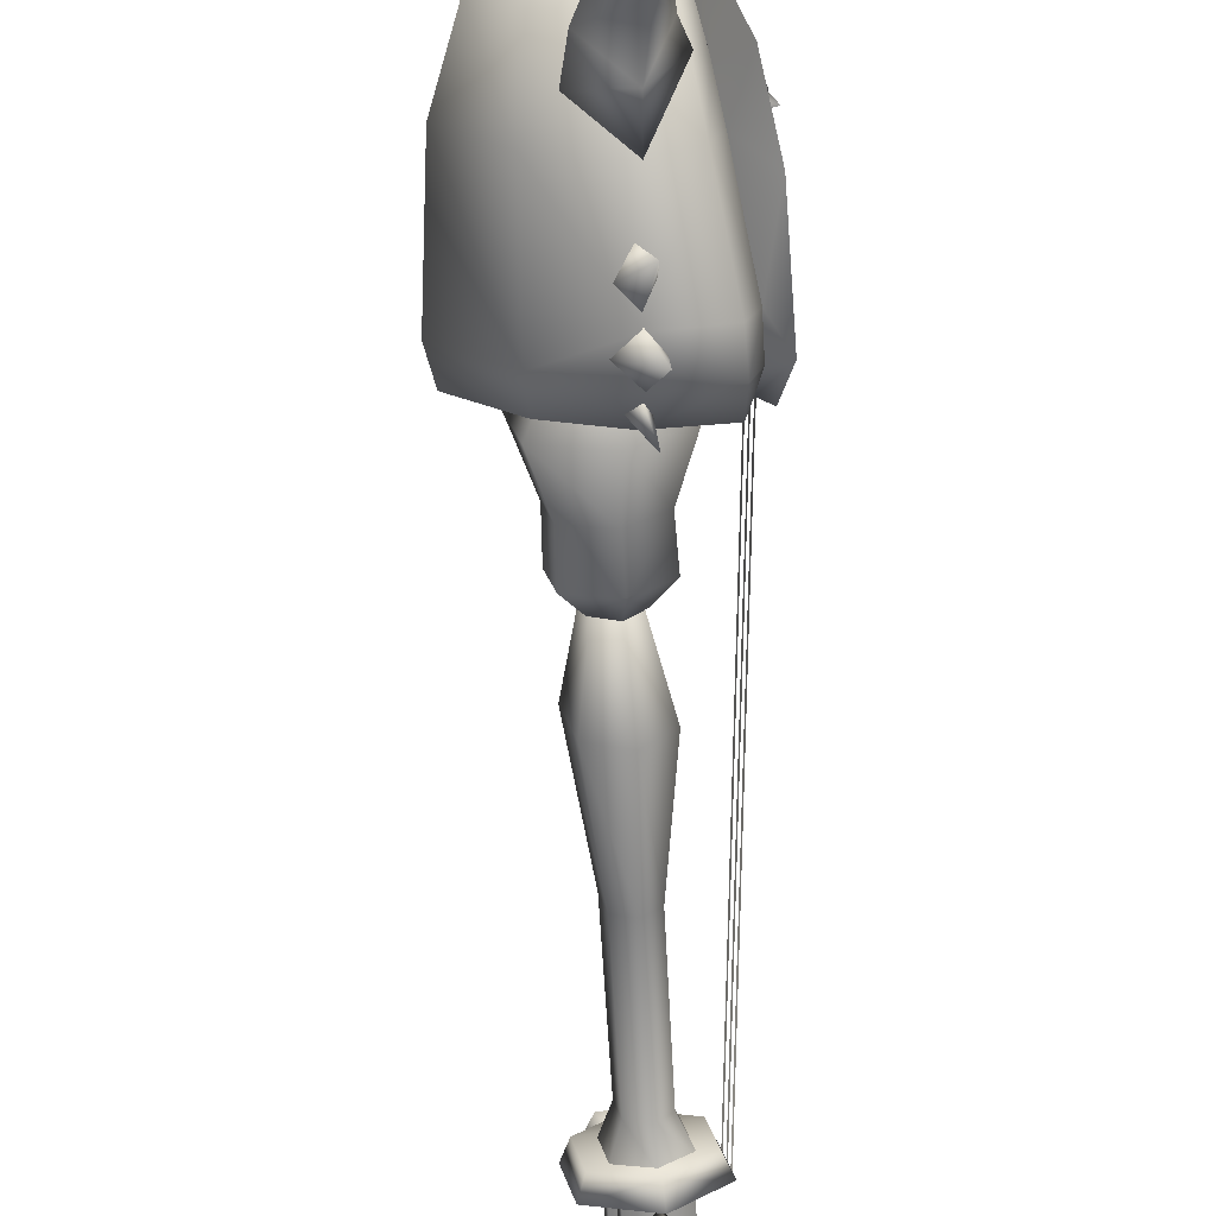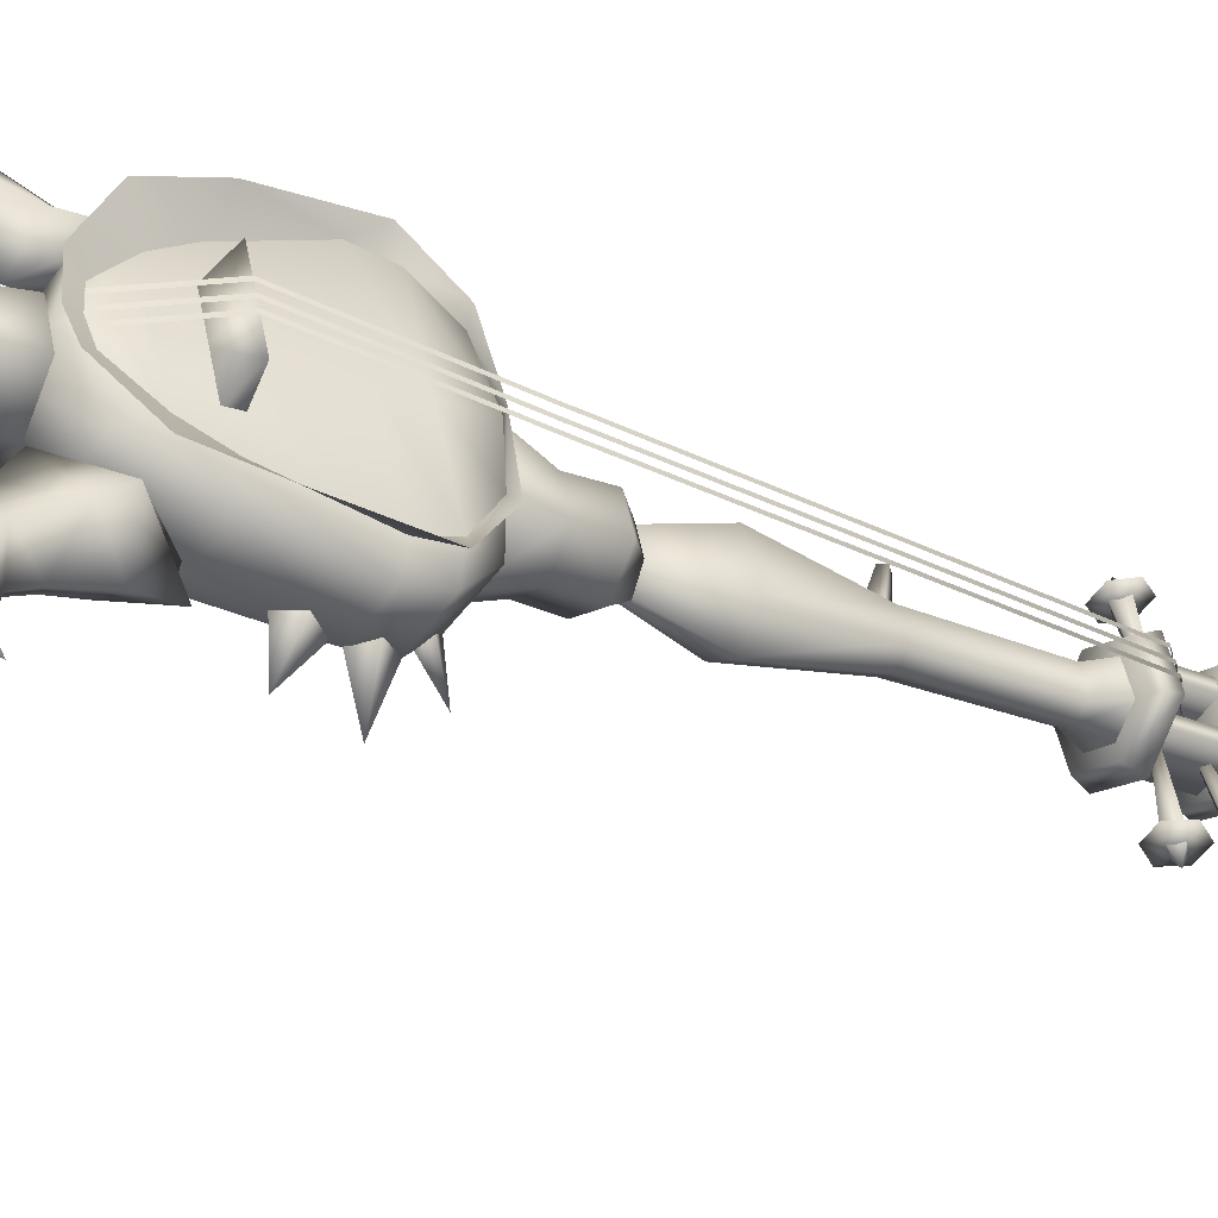
<metadata>
{"format":"obj","ext":"obj","renderer":"f3d","projection":"perspective","resolution":1024,"background":"white","views":[{"elev":-73.2,"azim":-6.7,"up":"+Y"},{"elev":-35.3,"azim":46.3,"up":"+Y"}]}
</metadata>
<code>
g mesh00
v 15.83 6.569 -8.583
v 15.62 7.545 -8.525
v 5.388 -1.714 95.65
v 5.169 -0.742 95.71
v 1.758 -7.078 140.5
v 1.971 -8.053 140.4
v 5.799 -3.62 95.55
v 6.009 -4.593 95.49
v 2.335 -9.712 140.3
v 2.548 -10.69 140.3
v 6.373 -6.254 95.4
v 6.588 -7.227 95.34
v 1.127 -4.202 140.7
v 1.341 -5.176 140.6
v 5.169 -0.742 95.71
v 5.388 -1.714 95.65
v 16.46 3.694 -8.75
v 16.24 4.665 -8.692
v 6.009 -4.593 95.49
v 5.799 -3.62 95.55
v 17.04 1.06 -8.898
v 16.82 2.033 -8.847
v 6.588 -7.227 95.34
v 6.373 -6.254 95.4
f 1 2 3
f 3 2 4
f 5 6 7
f 7 6 8
f 9 10 11
f 11 10 12
f 13 14 15
f 15 14 16
f 17 18 19
f 19 18 20
f 21 22 23
f 23 22 24
v -8.47 6.914 56.24
v -0.9116 3.177 57.24
v -2.614 3.901 30.07
v 11.91 -3.653 -9.258
v 14.1 1.056 -25.5
v 11.22 -0.5227 -9.078
v 1.467 -2.55 -10.98
v 5.033 -4.102 -27.58
v 2.153 -5.682 -11.16
v 11.92 11.04 -24.92
v 9.721 6.328 -8.679
v 12.6 7.908 -25.1
v 2.846 5.879 -27.01
v -0.7201 7.43 -10.4
v 2.159 9.011 -26.83
v -5.227 -1.843 72.14
v -9.965 0.6662 71.55
v -2.621 -0.3526 76.93
v 13.21 10.88 -58.38
v 18.17 7.418 -57.84
v 15.35 7.242 -65.48
v -20.59 9.095 148.1
v -23.63 2.009 153
v -18.03 -10.14 130.6
v -4.91 12.11 26.72
v -4.124 12.82 28.15
v -3.451 11.86 25.74
v 9.302 -21.25 -17.38
v 10.43 -18.71 -12.66
v 14.07 -20.26 -16.45
v 3.108 13.61 -9.593
v 12.75 8.24 -4.098
v 14.89 9.843 -7.888
v -0.2909 -5.75 100.1
v 2.575 -5.245 102.1
v 5.123 -19.42 103.6
v -34.27 10.3 145.2
v -26.13 18.39 139.5
v -30.63 6.422 146
v 5.188 26.29 -19.75
v 1.494 27.19 -15.76
v 6.867 26.38 -14.9
v -25.67 13.61 140.2
v 3.766 -28.44 102.5
v -2.648 -6.219 99.29
v 11.96 -1.095 -5.784
v 10.25 6.649 -5.295
v 8.143 -1.166 0.1351
v -12 -5.545 155.2
v -11.05 -11.31 155.8
v -11.66 3.062 147.6
v 12.12 0.4325 -41.71
v 13.27 3.044 -50.4
v 15.01 2.673 -40.98
v -6.771 -32.78 111.2
v -11.47 -33.83 115.8
v -6.885 -54.45 114.3
v 10.82 -6.114 -28.06
v 18.43 -1.781 -30.61
v 16.22 -0.9408 -26.62
v 16.94 5.278 -25.89
v -11.29 2.689 75.7
v -18.02 -3.48 73.93
v -12.82 1.515 84.76
v -19.32 -4.446 83.05
v -15.8 4.598 96.74
v -21.96 26.29 105.5
v -17.09 12.45 106.2
v -18.01 9.968 102.7
v -11.92 -7.596 88.9
v 14.79 -2.072 -25.68
v 2.153 -5.682 -11.16
v 5.033 -4.102 -27.58
v 4.348 -0.9695 -27.4
v 11.22 -0.5227 -9.078
v 14.1 1.056 -25.5
v -16.03 -12.22 73.43
v -7.357 -15.26 74.67
v -17.39 -12.89 82.57
v -16.41 -10.17 115.6
v -10.15 -21.17 95.25
v -0.4848 -12.31 97.8
v -2.51 -9.87 85.48
v -28.14 -17.98 206.4
v -32.88 -19.28 210.8
v -31.13 -22.6 205.4
v -21.01 11.63 105.4
v -20.18 14.08 109.4
v -14.2 -34.32 109.8
v -9.506 -33.28 105.2
v 10.13 5.747 -59.41
v 15.09 2.283 -58.88
v 8.525 1.341 -42.26
v 10.6 5.331 -50.65
v 12.08 8.484 -50.09
v 5.239 8.361 -14.9
v 11.31 -20.67 -15.06
v 8.323 -21.07 -12.98
v -11.75 -30.65 103
v -9.783 -27.59 100.5
v -6.49 -44.28 101.5
v -7.822 -29.83 103.8
v -9.879 -32.95 106.7
v 11.66 -25.12 -12.13
v 11.31 -20.67 -15.06
v 13.24 -20.04 -12.03
v 10.26 -20.44 -9.947
v 8.323 -21.07 -12.98
v 3.315 -35.32 109.1
v 1.73 -37.22 116.9
v -10.03 -39.67 114.8
v -4.917 -32.76 136.8
v -14.6 -36.28 134.5
v 11.39 -18.3 -31.57
v 12.8 -17.39 -26.17
v 16.3 -17.28 -30.61
v -27.5 28.97 131
v -22.04 15.45 117.5
v -25.59 13.24 121.9
v 18.23 -18.12 -25.68
v 15.13 -20.01 -21.74
v 13.72 -20.92 -27.14
v 14.4 -23.52 -27.85
v 13.58 -18.39 -29.13
v 15.71 -18.64 -26.17
v 5.96 8.781 -19.04
v 15.71 -18.64 -26.17
v 13.58 -18.39 -29.13
v 12.93 -19.91 -24.17
v 10.8 -19.66 -27.13
v 6.672 -5.409 -7.116
v 5.137 -4.143 -0.6627
v -0.06385 -7.762 29.4
v -10.25 -10.63 155.9
v -10.03 -11.61 155.8
v 1.758 -7.078 140.5
v 1.971 -8.053 140.4
v 15.62 7.545 -8.525
v 15.83 6.569 -8.583
v 6.846 6.17 -20.73
v 7.091 5.235 -20.99
v 1.341 -5.176 140.6
v 1.127 -4.202 140.7
v -10.66 -8.732 156
v -10.88 -7.758 156
v 10.8 -19.66 -27.13
v 12.93 -19.91 -24.17
v -26.25 33.9 119.4
v -21.78 13.21 118.5
v -17.18 14.73 114
v -20.02 14.7 107.9
v -24.61 13.18 112.5
v 15.75 -19.53 -11.54
v 12.27 -19.87 -7.631
v 11.14 -22.41 -12.35
v -5.989 16.15 105
v -9.416 3.952 100.4
v -15.82 2.605 99.54
v -12.84 -8.25 95.84
v -28.07 2.622 100.6
v -20.46 -2.812 98.21
v -23.33 -10.62 96.97
v -22.05 -24.97 98.94
v -17.45 -16.61 97.39
v -10.94 -19.69 98.25
v -23.32 12.23 127.5
v -19.77 14.45 123
v -18.94 -8.949 169.2
v -16.88 -18.28 168.6
v -13.05 -17.36 158
v -21.01 -24.91 155.9
v -11.05 -11.31 155.8
v -14.89 -12.26 158
v -9.527 -16.84 154.6
v -10.62 8.513 139.8
v -8.876 -10.34 147.3
v -9.527 -16.84 154.6
v -18.3 -28.73 150.4
v -28.17 -25.5 149.1
v -27.42 -30.01 132.8
v -38.74 -16.02 132.2
v -36.09 -16.36 148.6
v -32.52 -4.729 150.2
v -24.08 -14.45 160.2
v -2.541 8.031 -29.06
v 6.093 15.46 -26.83
v 6.567 13.29 -26.95
v -34.25 1.271 134.6
v -30.62 3.804 107.3
v -36.46 -13.94 104.5
v -33.81 -12.99 98.09
v -11.15 21.66 120.2
v -9.102 21.45 112.4
v -21.34 18.89 110.4
v -18.81 13.46 103.2
v 1.837 -9.404 56.54
v 1.562 2.031 30.63
v 2.891 6.135 -0.07077
v -3.348 0.2357 98.5
v -4.437 -1.423 85.95
v 7.498 -20.86 -8.564
v 5.815 -21.59 -13.47
v -9.015 -15.83 83.76
v -22.6 -16.81 93.48
v -25.46 -4.255 94.19
v 16.99 12.02 -25.25
v 16.94 5.278 -25.89
v 13.62 10.63 -25.96
v 18.43 -1.781 -30.61
v 19.66 6.08 -29.63
v 15.17 12.71 -29.78
v 13.62 10.63 -25.96
v 0.3701 9.759 -32.65
v 1.127 8.127 -28.39
v 7.153 14.34 -31.03
v 6.567 13.29 -26.95
v 16.22 -0.9408 -26.62
v 19.9 -0.8424 -25.97
v 15.76 11.31 -22.29
v 5.764 14.08 -23.68
v -33.72 -10.81 155
v -25.76 -3.261 157.1
v -31.33 -21.06 154.4
v -31.56 -21.31 165.8
v -23.3 -24.03 167
v -33.62 -11.98 166.3
v 9.034 9.458 -8.499
v 2.159 9.011 -26.83
v -0.7201 7.43 -10.4
v 7.218 2.177 -18.39
v 7.004 3.15 -18.32
v 16.46 3.694 -8.75
v 16.24 4.665 -8.692
v -0.03311 4.298 -10.59
v 12.6 7.908 -25.1
v 9.721 6.328 -8.679
v -16.88 -18.28 168.6
v -18.94 -8.949 169.2
v -27.2 -6.229 168
v -15.44 -7.113 158.6
v -13.05 -17.36 158
v -21.01 -24.91 155.9
v -15.44 -7.113 158.6
v -25.76 -3.261 157.1
v -27.2 -6.229 168
v -33.62 -11.98 166.3
v -6.184 5.545 -12
v -5.11 4.598 -7.586
v -13.3 -3.55 70.56
v 14.76 6.196 -49.84
v -32.8 -14.96 205.9
v -31.66 -16.46 166
v -35.8 -19.58 204.9
v -23.81 -21.7 166.9
v -14.84 -35.81 119
v -10.8 -35.85 114.5
v -9.791 -51.8 126.4
v -9.02 -34.6 120.2
v -13.06 -34.56 124.7
v -24.54 -0.4673 158.5
v 7.301 -0.8978 -15.54
v 7.087 0.07379 -15.47
v 17.04 1.06 -8.898
v 16.82 2.033 -8.847
v -9.668 -13.27 155.7
v -9.455 -14.24 155.7
v 2.335 -9.712 140.3
v 2.548 -10.69 140.3
v 2.301 23.5 -15.98
v 3.656 25.45 -11.01
v -1.393 24.4 -12
v 0.1395 25.24 -20.73
v -3.071 24.31 -16.84
v 10.26 -20.44 -9.947
v 13.24 -20.04 -12.03
v 4.358 25.85 -15.39
v 2.348 25.58 -18.43
v 0.901 29.89 -15.61
v -0.5593 24.82 -16.36
v 8.178 -3.308 -17.53
v 1.45 25.09 -13.31
v 2.348 25.58 -18.43
v 4.358 25.85 -15.39
v -0.5593 24.82 -16.36
v 1.45 25.09 -13.31
v 4.352 -4.893 103
v 5.123 -19.42 103.6
v 7.838 -21.91 103.3
v 8.719 -33.65 112.2
v -2.751 0.9265 33.77
v -0.1395 1.662 31.36
v -1.769 1.519 28.12
v -2.665 12.57 27.16
v 0.4103 1.906 -29.12
v -0.8584 1.896 -33.63
v 3.729 -3.442 -29.05
v 3.627 -4.731 -33.48
v 11.68 -6.367 -32.22
v -8.897 -37.88 107.2
v -9.031 -31.13 100.7
v -4.538 -18.35 99.15
v 5.284 -29.09 110
v 3.918 -32 117.7
v -2.787 -27.27 137.7
v 0.05084 -3.515 -8.017
v 1.137 -2.577 -1.21
v -4.23 -5.895 28.84
v -11.08 -11.99 53.96
v 13.74 8.521 -40.64
v 10.15 9.427 -41.19
v 7.248 7.188 -41.92
v 10.82 -6.114 -28.06
v 11.3 -8.283 -28.2
v 3.729 -3.442 -29.05
v 0.363 -4.827 -29.79
v 0.4103 1.906 -29.12
v 1.127 8.127 -28.39
v -2.016 7.684 -25.77
v 18.42 -0.7195 -22.95
v -13.83 0.5924 54.67
v -5.655 0.5801 29.22
v -0.1348 3.122 -0.8815
v -1.632 4.218 -7.553
v -3.52 -15.73 54.96
v 2.97 -4.448 30.26
v 6.923 4.544 0.4761
v 3.627 8.525 -6.241
v -3.94 -8.252 71.75
v -0.6278 -9.093 76.44
v -7.357 -15.26 74.67
v -33.72 -10.81 155
v -31.33 -21.06 154.4
v -31.56 -21.31 165.8
v -23.3 -24.03 167
v -24.39 2.451 152.3
v -10.02 -26.95 151.9
v -5.809 -23.64 146.1
v -18.84 -13.8 168.5
v -26.69 -8.566 167.7
v -12 -5.545 155.2
v -16.7 3.804 153.5
v -25.2 12.07 137.2
v -22.93 19.19 118.2
v 6.9 4.069 -42.28
v 7.248 7.188 -41.92
v 10.15 9.427 -41.19
v 13.74 8.521 -40.64
v -5.809 -23.64 146.1
v -6.702 -9.378 138.8
v -1.523 -7.119 119.2
v -6.964 17.76 120.6
v 0.292 -6.272 111.4
v -4.696 16.54 112.7
v 2.575 -5.245 102.1
v -0.9743 8.453 105.2
v -2.787 -27.27 137.7
v 3.918 -32 117.7
v 5.284 -29.09 110
v 5.123 -19.42 103.6
v -4.381 0.783 30.53
v 10.22 -21.03 -22.7
v 8.288 -20.19 -27.63
v -5.376 -19.79 139.8
v 3.82 -17.78 139.7
v -7.592 -9.632 140.4
v 1.602 -7.611 140.3
v -9.806 0.5247 140.9
v -0.616 2.556 140.9
v -8.924 0.9429 137.4
v -6.704 -9.234 136.8
v -4.483 -19.41 136.3
v 15.34 5.793 -40.63
v 15.01 2.673 -40.98
v 12.12 0.4325 -41.71
v 8.525 1.341 -42.26
v 6.9 4.069 -42.28
v 0.6408 -4.35 -26.44
v 11.35 -6.779 -24.96
v 2.751 11.52 -5.54
v 14.96 -1.517 -4.652
v 17.49 -1.668 -8.544
v -3.584 -5.965 -12.66
v -2.906 -5.161 -8.139
v 7.128 -8.453 -6.691
v 8.229 -9.749 -10.94
v -23.73 -27.83 105.5
v -10.03 -39.67 114.8
v -0.9743 8.453 105.2
v -4.696 16.54 112.7
v -6.964 17.76 120.6
v -11.15 21.66 120.2
v -10.62 8.513 139.8
v -14.86 12.68 139.4
v -11.66 3.062 147.6
v -6.589 -67.17 165.3
v -11.48 -63.07 167
v -10.32 -61.14 165.2
v -16.53 -56.87 165.8
v -12.94 -53.1 162
v -20.41 -49.95 161.1
v -13.9 -48.84 155.8
v -23.14 -42.61 150.4
v -13.81 -44.02 144.6
v -23.39 -39.34 142.3
v -12.75 -42.62 136
v -21.68 -34.42 143.7
v -14.31 -38.18 137.2
v -9.822 -60.48 170.6
v -9.024 -60.59 167.2
v -15.08 -51.15 172.8
v -11.91 -52.09 166.3
v -19.63 -40.77 168.4
v -13.02 -43.28 162.1
v -19.68 -33.59 161
v -10.64 -36.3 152.4
v -18.72 -27.03 156.9
v -8.109 -32.92 147.8
v -17.01 -28.29 151.3
v -11.39 -32.87 145.7
v -17.52 -12.58 130.4
v -27.46 18.26 148.2
v -35.21 12.47 153.6
v -29.28 21.34 159.9
v -35.55 19.04 165.1
v -30.01 24.89 166.5
v -34.78 26.37 170.6
v -30.93 32.85 170.8
v -32.74 33.92 172.7
v -30.04 39.83 171.5
v 15.34 5.793 -40.63
v 10.13 5.747 -59.41
v -11.21 -2.525 159.4
v -11.66 3.062 147.6
v -10.1 11.63 151.7
v -10.62 8.513 139.8
v -6.774 17.48 137.8
v -6.964 17.76 120.6
v -3.422 21.85 115.4
v -4.696 16.54 112.7
v 0.4398 11.88 105.2
v -0.9743 8.453 105.2
v 2.576 -5.245 102.1
v 5.284 -29.09 110
v 3.918 -32 117.7
v 4.423 -33.65 134.8
v -2.787 -27.27 137.7
v -0.7047 -31.17 149.3
v -5.809 -23.64 146.1
v -7.443 -19.7 158.4
v -9.527 -16.84 154.6
v -11 -11.49 159.1
v -11.05 -11.31 155.8
v -12 -5.545 155.2
v -12.01 -9.958 70.17
v -7.27 -12.46 70.76
v -14.31 -38.18 137.2
v -17.58 10.28 150.3
v -21.18 11.76 155.1
v -26.01 16 165.6
v -28.58 23.94 170.7
v -29.47 32.67 172.7
v -30.05 31.88 176
v -30.88 21.06 177
v -30.82 10.29 171.4
v -28.06 4.608 163.2
v -38.74 -16.02 132.2
f 25 26 27
f 28 29 30
f 31 32 33
f 34 35 36
f 37 38 39
f 40 41 42
f 43 44 45
f 46 47 48
f 49 50 51
f 52 53 54
f 55 56 57
f 58 59 60
f 61 62 63
f 64 65 66
f 62 67 63
f 58 68 69
f 70 71 72
f 73 74 75
f 76 77 78
f 79 80 81
f 82 83 84
f 84 83 85
f 86 87 88
f 88 87 89
f 88 89 90
f 91 92 93
f 26 25 94
f 29 28 95
f 95 28 96
f 95 96 97
f 32 31 98
f 98 31 99
f 98 99 100
f 101 102 103
f 104 105 106
f 106 105 107
f 108 109 110
f 93 111 91
f 91 111 112
f 91 112 92
f 80 113 81
f 81 113 114
f 81 114 79
f 115 116 77
f 76 117 77
f 77 117 118
f 77 118 115
f 115 118 119
f 120 121 122
f 123 124 125
f 124 126 125
f 125 126 127
f 125 127 123
f 128 129 130
f 130 131 128
f 128 131 132
f 128 132 129
f 133 134 135
f 135 134 136
f 135 136 137
f 138 139 140
f 141 142 143
f 144 145 146
f 147 148 149
f 150 151 152
f 149 153 147
f 147 153 154
f 147 154 148
f 155 70 156
f 156 70 72
f 156 72 157
f 158 159 160
f 160 159 161
f 162 163 164
f 164 163 165
f 166 167 168
f 168 167 169
f 152 170 150
f 150 170 171
f 150 171 151
f 172 173 174
f 174 175 172
f 172 175 176
f 172 176 173
f 177 178 179
f 180 181 182
f 182 181 183
f 184 185 186
f 187 188 189
f 189 188 183
f 143 190 141
f 141 190 191
f 141 191 142
f 192 193 194
f 194 193 195
f 196 197 198
f 199 75 200
f 200 75 74
f 200 74 201
f 202 203 204
f 205 206 207
f 207 206 208
f 209 210 211
f 212 213 214
f 214 213 184
f 214 184 215
f 215 184 186
f 216 217 218
f 218 217 180
f 218 180 219
f 219 180 182
f 94 220 26
f 26 220 221
f 26 221 27
f 27 221 222
f 90 223 88
f 88 223 224
f 88 224 86
f 225 53 226
f 102 227 103
f 103 227 228
f 103 228 229
f 230 231 232
f 233 234 85
f 85 234 235
f 85 235 236
f 237 238 239
f 239 238 240
f 241 231 242
f 242 231 230
f 242 230 243
f 243 230 244
f 245 246 247
f 248 249 250
f 35 34 251
f 251 34 252
f 251 252 253
f 254 255 256
f 256 255 257
f 38 37 258
f 258 37 259
f 258 259 260
f 261 262 249
f 249 262 263
f 249 263 250
f 264 265 246
f 246 265 266
f 246 266 247
f 194 267 192
f 192 267 268
f 192 268 269
f 269 268 270
f 57 271 55
f 55 271 272
f 41 40 273
f 44 43 274
f 275 276 277
f 277 276 278
f 279 280 281
f 280 282 281
f 281 282 283
f 281 283 279
f 47 46 284
f 285 286 287
f 287 286 288
f 289 290 291
f 291 290 292
f 293 294 295
f 65 296 297
f 122 298 120
f 120 298 299
f 120 299 121
f 300 301 302
f 303 304 305
f 303 306 304
f 304 306 307
f 304 307 305
f 301 308 302
f 302 308 309
f 302 309 300
f 310 311 312
f 312 311 313
f 50 49 314
f 315 316 317
f 318 319 320
f 320 319 321
f 320 321 82
f 82 321 322
f 82 322 83
f 135 323 133
f 133 323 324
f 133 324 68
f 68 324 325
f 68 325 69
f 58 60 68
f 68 60 326
f 68 326 133
f 133 326 327
f 133 327 134
f 134 327 328
f 134 328 136
f 329 155 330
f 330 155 156
f 330 156 331
f 331 156 157
f 331 157 332
f 333 334 239
f 239 334 335
f 239 335 237
f 237 335 319
f 237 319 238
f 238 319 318
f 336 337 338
f 338 337 339
f 338 339 340
f 340 339 209
f 340 209 341
f 341 209 211
f 244 342 243
f 243 342 343
f 243 343 242
f 242 343 337
f 242 337 241
f 241 337 336
f 332 344 331
f 331 344 345
f 331 345 330
f 330 345 346
f 330 346 329
f 329 346 347
f 94 348 220
f 220 348 349
f 220 349 221
f 221 349 350
f 221 350 222
f 222 350 351
f 352 353 354
f 354 353 107
f 354 107 227
f 227 107 105
f 227 105 228
f 228 105 104
f 228 104 229
f 268 355 270
f 270 355 356
f 270 356 357
f 357 356 195
f 357 195 358
f 358 195 193
f 214 205 212
f 212 205 207
f 212 207 359
f 359 207 208
f 359 208 197
f 197 208 360
f 197 360 198
f 198 360 361
f 108 275 109
f 109 275 277
f 109 277 110
f 110 277 278
f 110 278 108
f 108 278 362
f 108 362 275
f 275 362 363
f 275 363 276
f 196 364 197
f 197 364 365
f 197 365 359
f 359 365 366
f 359 366 212
f 212 366 367
f 212 367 213
f 117 368 118
f 118 368 369
f 118 369 119
f 119 369 370
f 119 370 371
f 201 372 200
f 200 372 373
f 200 373 199
f 199 373 374
f 199 374 375
f 375 374 376
f 375 376 377
f 377 376 378
f 377 378 379
f 372 380 373
f 373 380 381
f 373 381 374
f 374 381 382
f 374 382 376
f 376 382 383
f 376 383 378
f 314 315 50
f 50 315 317
f 50 317 51
f 51 317 316
f 51 316 49
f 49 316 384
f 49 384 314
f 385 139 386
f 386 139 138
f 386 138 146
f 146 138 140
f 146 140 144
f 144 140 139
f 144 139 145
f 145 139 385
f 145 385 146
f 146 385 386
f 387 388 389
f 389 388 390
f 389 390 391
f 391 390 392
f 391 392 393
f 393 392 390
f 393 390 394
f 394 390 388
f 394 388 395
f 395 388 387
f 53 52 226
f 226 52 179
f 226 179 225
f 225 179 178
f 225 178 53
f 53 178 177
f 53 177 54
f 54 177 179
f 54 179 52
f 240 236 239
f 239 236 235
f 239 235 333
f 333 235 234
f 333 234 396
f 396 234 233
f 396 233 397
f 397 233 322
f 397 322 398
f 398 322 321
f 398 321 399
f 399 321 319
f 399 319 400
f 400 319 335
f 351 347 222
f 222 347 346
f 222 346 27
f 27 346 345
f 27 345 25
f 25 345 344
f 25 344 94
f 94 344 332
f 94 332 348
f 348 332 157
f 348 157 349
f 349 157 72
f 349 72 350
f 350 72 71
f 350 71 351
f 342 401 343
f 343 401 402
f 343 402 337
f 337 402 401
f 337 401 339
f 339 401 342
f 339 342 209
f 209 342 244
f 209 244 210
f 210 244 230
f 210 230 211
f 211 230 232
f 56 55 403
f 403 55 272
f 403 272 56
f 56 272 404
f 56 404 57
f 57 404 405
f 57 405 271
f 271 405 406
f 271 406 272
f 272 406 407
f 272 407 404
f 404 407 408
f 404 408 405
f 405 408 409
f 405 409 406
f 406 409 408
f 406 408 407
f 180 58 181
f 181 58 69
f 181 69 183
f 183 69 325
f 183 325 189
f 189 325 324
f 189 324 187
f 187 324 323
f 187 323 410
f 410 323 411
f 410 411 204
f 204 411 137
f 204 137 202
f 202 137 136
f 59 58 412
f 412 58 180
f 412 180 413
f 413 180 217
f 413 217 414
f 414 217 415
f 414 415 416
f 416 415 417
f 416 417 418
f 419 420 421
f 421 420 422
f 421 422 423
f 423 422 424
f 423 424 425
f 425 424 426
f 425 426 427
f 427 426 428
f 427 428 429
f 429 428 430
f 429 430 431
f 432 433 434
f 434 433 435
f 434 435 436
f 436 435 437
f 436 437 438
f 438 437 439
f 438 439 440
f 440 439 441
f 440 441 442
f 442 441 443
f 442 443 444
f 62 61 445
f 445 61 446
f 445 446 447
f 447 446 448
f 447 448 449
f 449 448 450
f 449 450 451
f 451 450 452
f 451 452 453
f 454 78 274
f 274 78 77
f 274 77 44
f 44 77 116
f 44 116 45
f 45 116 455
f 45 455 43
f 43 455 119
f 43 119 274
f 274 119 371
f 274 371 454
f 65 64 296
f 296 64 293
f 296 293 297
f 297 293 295
f 297 295 65
f 65 295 294
f 65 294 66
f 66 294 293
f 66 293 64
f 456 457 458
f 458 457 459
f 458 459 460
f 460 459 461
f 460 461 462
f 462 461 463
f 462 463 464
f 464 463 465
f 464 465 310
f 310 465 466
f 310 466 311
f 311 467 313
f 313 467 468
f 313 468 469
f 469 468 470
f 469 470 471
f 471 470 472
f 471 472 473
f 473 472 474
f 473 474 475
f 475 474 476
f 475 476 456
f 456 476 477
f 456 477 457
f 224 42 86
f 86 42 41
f 86 41 87
f 87 41 273
f 87 273 478
f 478 273 352
f 478 352 479
f 479 352 354
f 479 354 478
f 478 354 101
f 478 101 87
f 87 101 103
f 87 103 89
f 89 103 229
f 89 229 90
f 90 229 104
f 90 104 223
f 223 104 106
f 223 106 224
f 224 106 107
f 224 107 42
f 42 107 353
f 42 353 40
f 40 353 352
f 40 352 273
f 443 480 444
f 444 480 430
f 444 430 442
f 442 430 428
f 442 428 440
f 440 428 426
f 440 426 438
f 438 426 424
f 438 424 436
f 436 424 422
f 436 422 434
f 434 422 420
f 434 420 432
f 432 420 419
f 432 419 433
f 433 419 421
f 433 421 435
f 435 421 423
f 435 423 437
f 437 423 425
f 437 425 439
f 439 425 427
f 439 427 441
f 441 427 429
f 441 429 443
f 443 429 431
f 67 62 481
f 481 62 445
f 481 445 482
f 482 445 447
f 482 447 483
f 483 447 449
f 483 449 484
f 484 449 451
f 484 451 485
f 485 451 453
f 485 453 486
f 486 453 452
f 486 452 487
f 487 452 450
f 487 450 488
f 488 450 448
f 488 448 489
f 489 448 446
f 489 446 284
f 284 446 61
f 284 61 47
f 47 61 63
f 47 63 48
f 48 63 67
f 48 67 46
f 46 67 481
f 46 481 284
f 284 481 482
f 284 482 489
f 489 482 483
f 489 483 488
f 488 483 484
f 488 484 487
f 487 484 485
f 487 485 486
f 328 361 136
f 136 361 360
f 136 360 202
f 202 360 208
f 202 208 203
f 203 208 206
f 203 206 204
f 204 206 490
f 204 490 410
f 410 490 214
f 410 214 187
f 187 214 215
f 187 215 188
f 188 215 186
f 188 186 183
f 183 186 185
f 183 185 182
f 182 185 184
f 182 184 219
f 219 184 213
f 219 213 218
f 218 213 367
f 218 367 216
f 216 367 366
f 216 366 417
f 417 366 365
f 417 365 418
f 418 365 364

</code>
